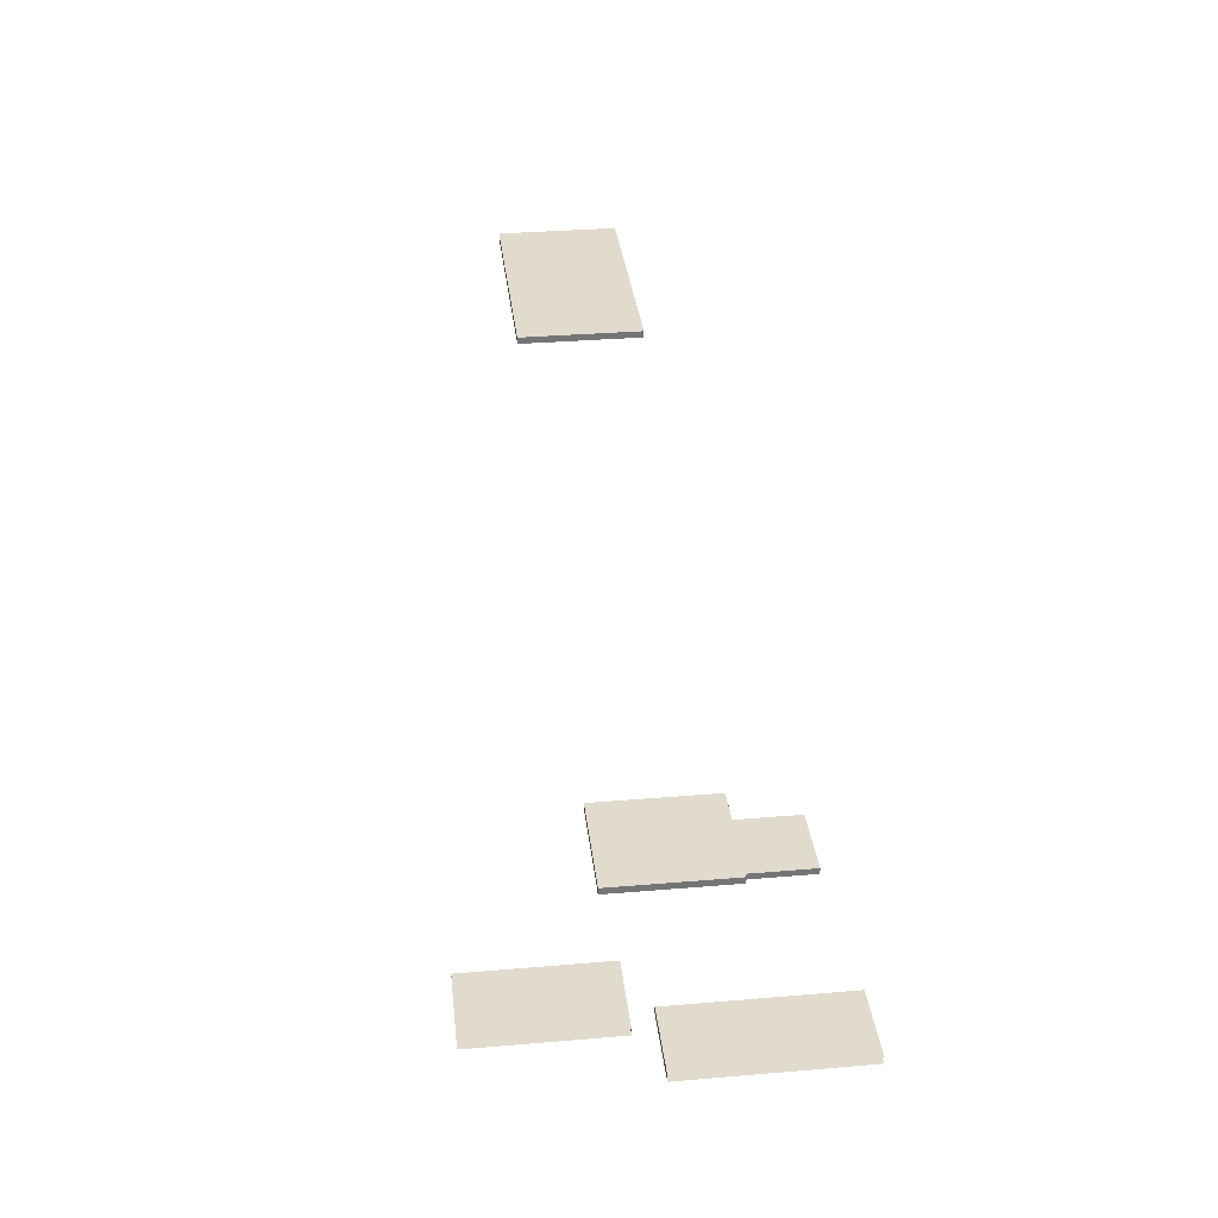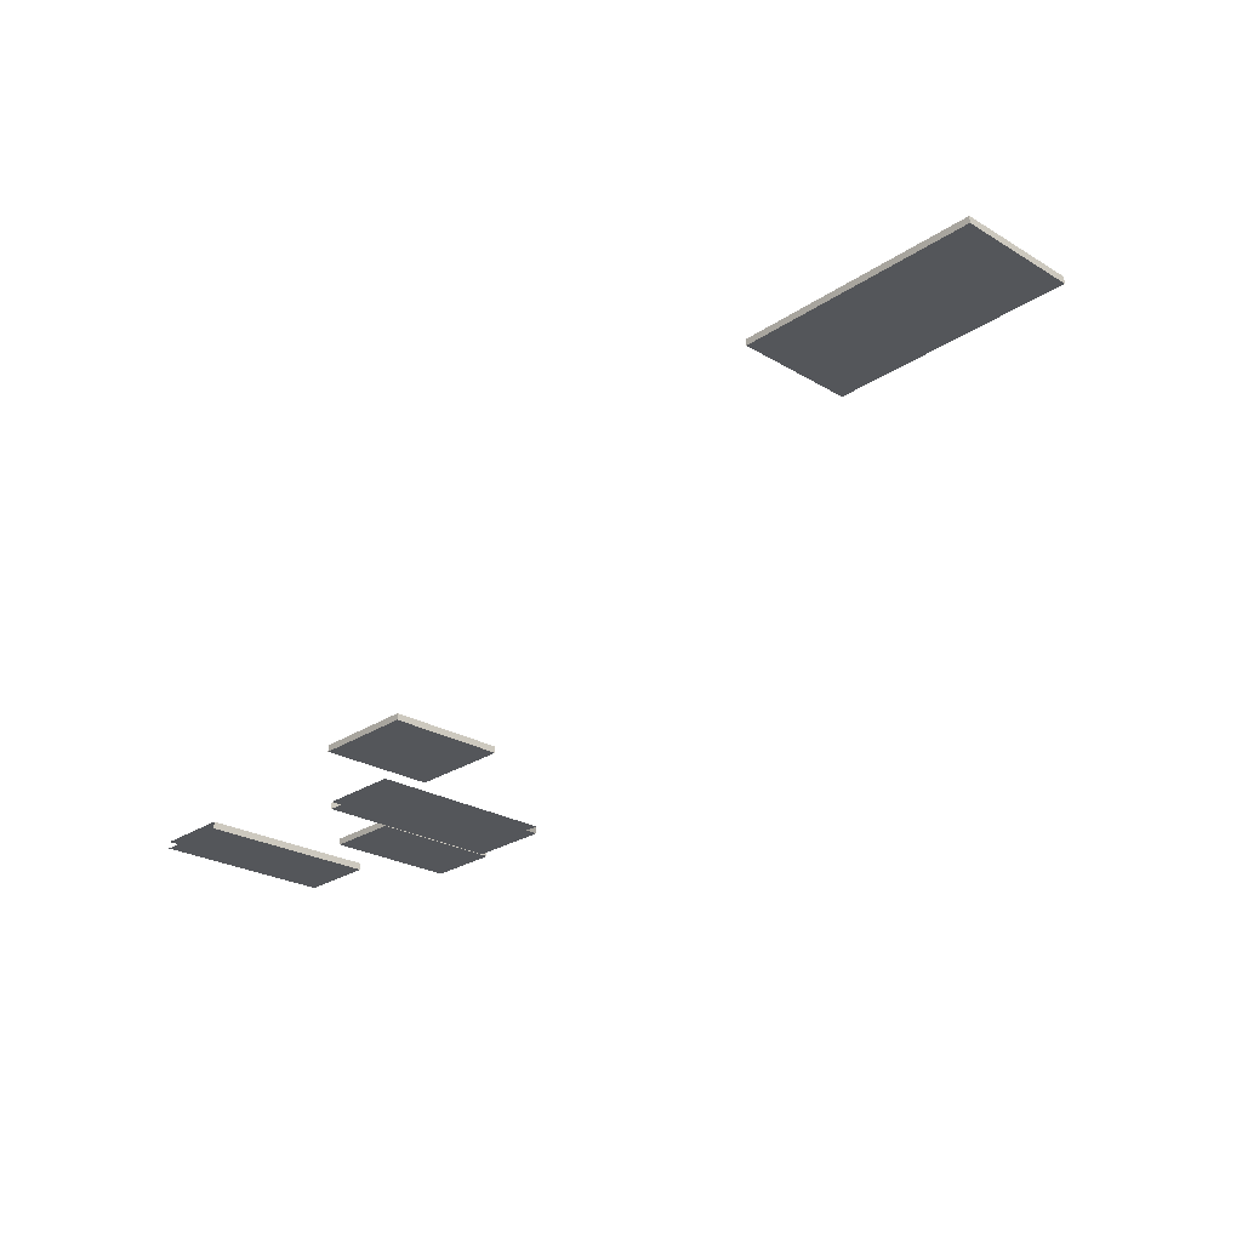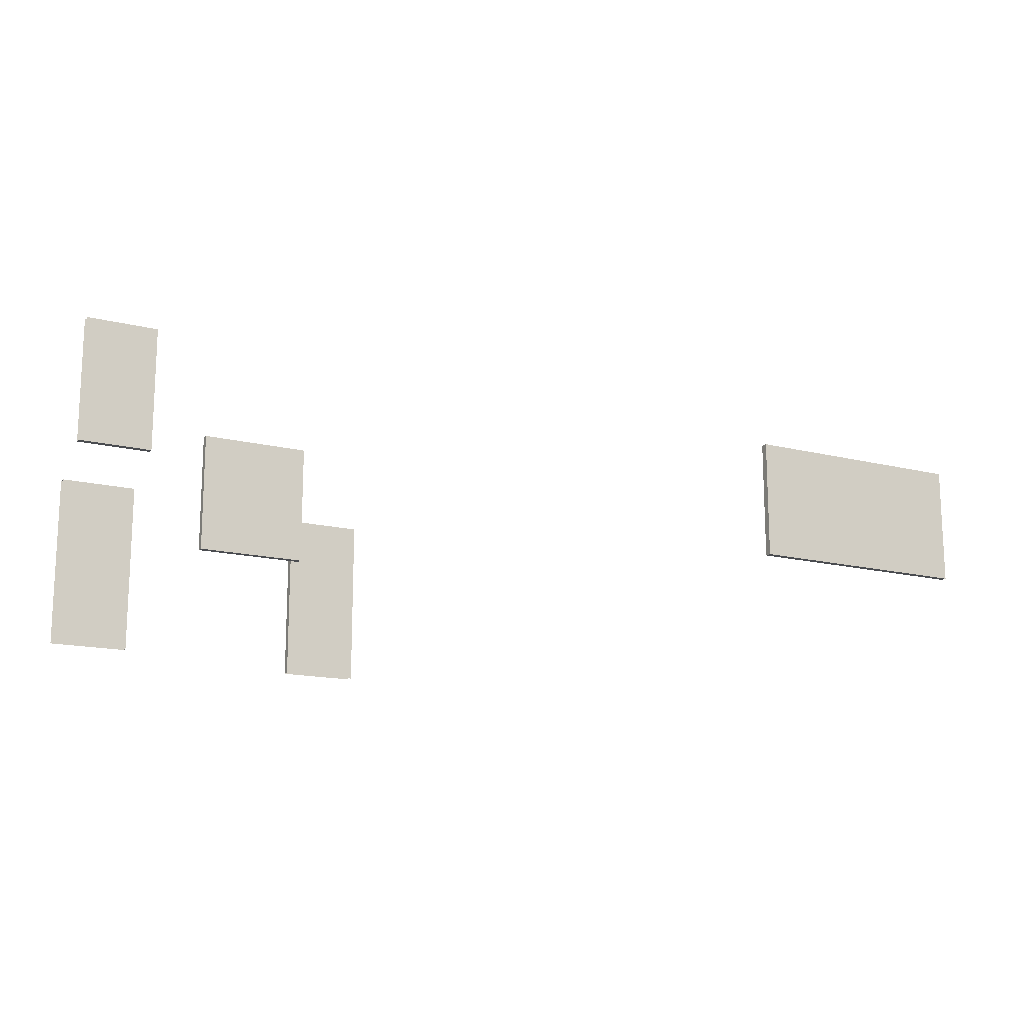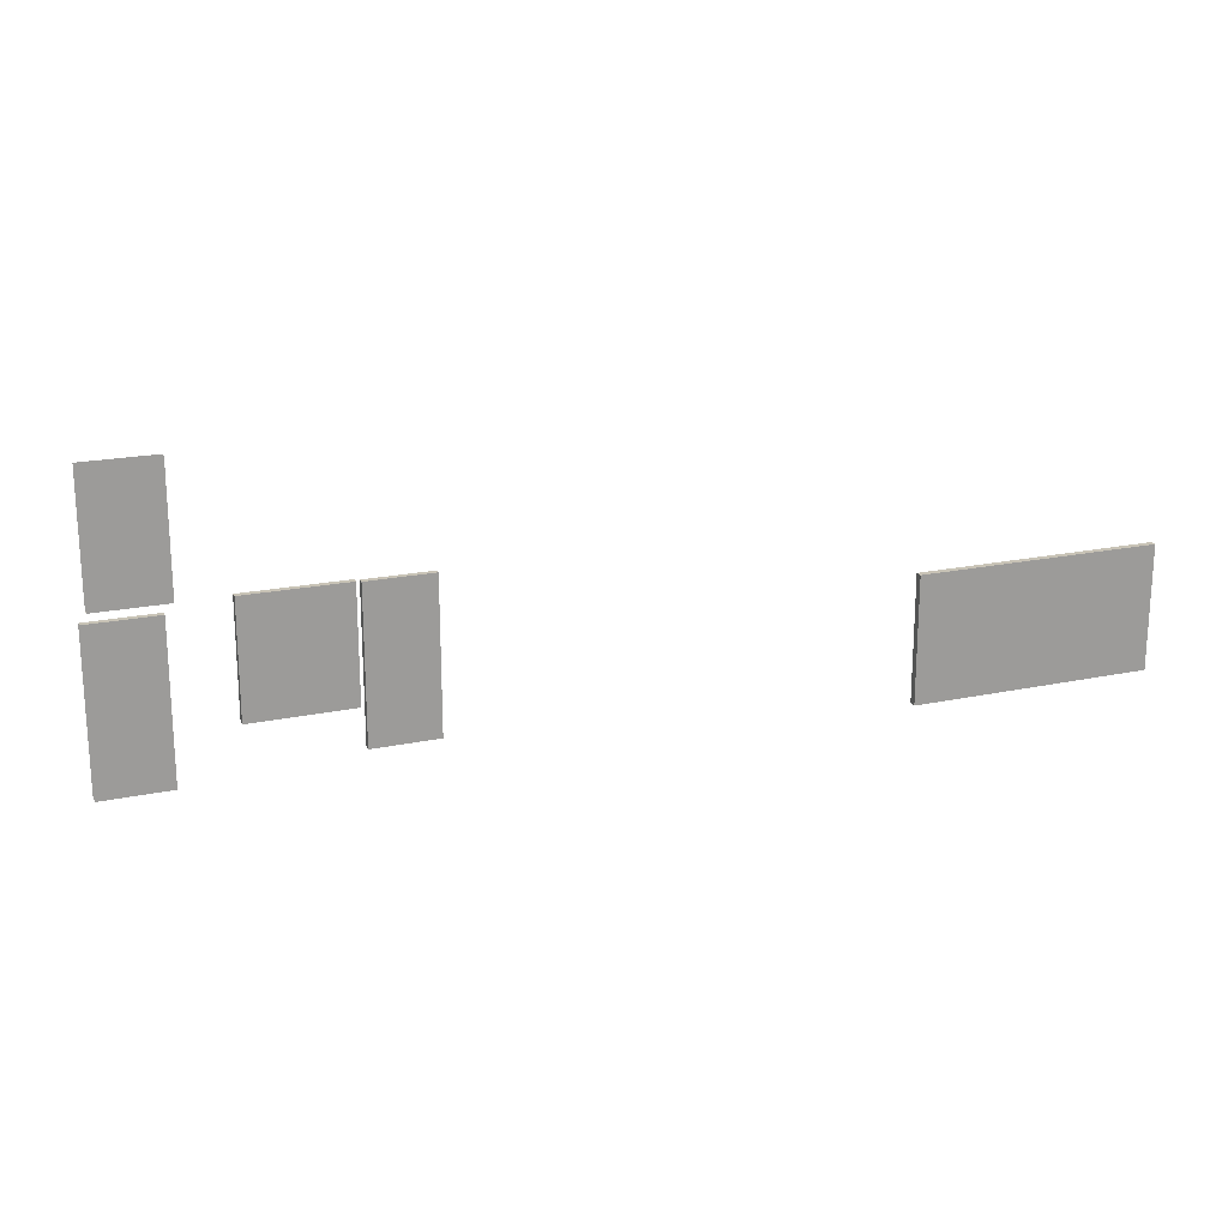
<metadata>
{"format":"obj","ext":"obj","renderer":"f3d","projection":"perspective","resolution":1024,"background":"white","views":[{"elev":33.8,"azim":-96.5,"up":"+Z"},{"elev":-25.6,"azim":46.8,"up":"+Z"},{"elev":-15.1,"azim":-28.5,"up":"+Y"},{"elev":19.4,"azim":-21.7,"up":"+Y"}]}
</metadata>
<code>
g Object001
v -7.734 4.19 0.3632
v -7.735 -6.113 -0.3632
v -7.734 4.19 -0.3632
v -7.735 -6.113 0.3632
v -7.734 5.563 0.3632
v -7.734 5.563 -0.3632
v -7.735 -7.486 -0.3632
v -7.735 -7.486 0.3632
v -6.428 5.563 -0.3632
v 2.772 5.563 0.3632
v -6.428 5.563 0.3632
v 2.772 5.563 -0.3632
v -7.734 5.563 -0.3632
v -7.734 5.563 0.3632
v -6.428 -7.486 0.3632
v 2.772 -7.486 -0.3632
v -6.428 -7.486 -0.3632
v 2.772 -7.486 0.3632
v -7.735 -7.486 0.3632
v -7.735 -7.486 -0.3632
v -7.735 -6.113 0.3632
v -6.428 4.19 0.3632
v -6.428 -6.113 0.3632
v -7.734 4.19 0.3632
v -7.735 -7.486 0.3632
v -6.428 -7.486 0.3632
v 2.772 -6.113 0.3632
v 2.772 -7.486 0.3632
v -6.428 5.563 0.3632
v 2.772 5.563 0.3632
v 2.772 4.19 0.3632
v -7.734 5.563 0.3632
v -7.734 4.19 -0.3632
v -6.428 -6.113 -0.3632
v -6.428 4.19 -0.3632
v -7.735 -6.113 -0.3632
v -7.734 5.563 -0.3632
v -6.428 5.563 -0.3632
v 2.772 4.19 -0.3632
v 2.772 5.563 -0.3632
v -6.428 -7.486 -0.3632
v 2.772 -7.486 -0.3632
v 2.772 -6.113 -0.3632
v -7.735 -7.486 -0.3632
v 2.772 4.19 0.3632
v 4.077 -6.113 0.3632
v 2.772 -6.113 0.3632
v 4.077 4.19 0.3632
v 4.077 -7.486 0.3632
v 2.772 -7.486 0.3632
v 2.772 5.563 0.3632
v 4.077 5.563 0.3632
v 2.772 5.563 -0.3632
v 4.077 5.563 0.3632
v 2.772 5.563 0.3632
v 4.077 5.563 -0.3632
v 2.772 -6.113 -0.3632
v 4.077 4.19 -0.3632
v 2.772 4.19 -0.3632
v 4.077 -6.113 -0.3632
v 4.077 5.563 -0.3632
v 2.772 5.563 -0.3632
v 2.772 -7.486 -0.3632
v 4.077 -7.486 -0.3632
v 2.772 -7.486 0.3632
v 4.077 -7.486 -0.3632
v 2.772 -7.486 -0.3632
v 4.077 -7.486 0.3632
v 4.077 4.19 -0.3632
v 4.077 -6.113 0.3632
v 4.077 4.19 0.3632
v 4.077 -6.113 -0.3632
v 4.077 5.563 -0.3632
v 4.077 5.563 0.3632
v 4.077 -7.486 0.3632
v 4.077 -7.486 -0.3632
v -12.71 -0.09 -9.422
v -12.71 -17.55 -10.15
v -12.71 -17.55 -9.422
v -12.71 -0.09001 -10.15
v -12.71 1.141 -9.422
v -12.71 1.141 -10.15
v -13.74 1.141 -10.15
v -21 1.141 -9.422
v -21 1.141 -10.15
v -13.74 1.141 -9.422
v -12.71 1.141 -10.15
v -12.71 1.141 -9.422
v -12.71 -17.55 -9.422
v -13.74 -0.09001 -9.422
v -12.71 -0.09 -9.422
v -13.74 -17.55 -9.422
v -13.74 1.141 -9.422
v -21 1.141 -9.422
v -21 -0.09 -9.422
v -12.71 1.141 -9.422
v -12.71 -0.09001 -10.15
v -13.74 -17.55 -10.15
v -12.71 -17.55 -10.15
v -13.74 -0.09001 -10.15
v -12.71 1.141 -10.15
v -13.74 1.141 -10.15
v -21 -0.09001 -10.15
v -21 1.141 -10.15
v -13.74 4.224 -4.344
v -21 4.224 -3.617
v -13.74 4.224 -3.617
v -21 4.224 -4.344
v -12.71 4.224 -4.344
v -12.71 4.224 -3.617
v -12.71 18.72 -3.617
v -13.74 5.455 -3.617
v -13.74 18.72 -3.617
v -12.71 5.455 -3.617
v -13.74 4.224 -3.617
v -21 4.224 -3.617
v -21 5.455 -3.617
v -12.71 4.224 -3.617
v -12.71 4.224 -3.617
v -12.71 5.455 -4.344
v -12.71 4.224 -4.344
v -12.71 5.455 -3.617
v -12.71 18.72 -4.344
v -12.71 18.72 -3.617
v -13.74 4.224 -4.344
v -21 5.455 -4.344
v -21 4.224 -4.344
v -13.74 5.455 -4.344
v -12.71 4.224 -4.344
v -12.71 5.455 -4.344
v -13.74 18.72 -4.344
v -12.71 18.72 -4.344
v 8.191 -0.4364 -13.18
v 8.191 -17.89 -13.91
v 8.191 -0.4364 -13.91
v 8.191 -17.89 -13.18
v 8.191 0.7943 -13.18
v 8.191 0.7943 -13.91
v 9.221 0.7943 -13.91
v 16.48 0.7943 -13.18
v 9.221 0.7943 -13.18
v 16.48 0.7943 -13.91
v 8.191 0.7943 -13.91
v 8.191 0.7943 -13.18
v 8.191 -17.89 -13.18
v 9.221 -0.4364 -13.18
v 9.221 -17.89 -13.18
v 8.191 -0.4364 -13.18
v 9.221 0.7943 -13.18
v 16.48 0.7943 -13.18
v 16.48 -0.4364 -13.18
v 8.191 0.7943 -13.18
v 8.191 -0.4364 -13.91
v 9.221 -17.89 -13.91
v 9.221 -0.4364 -13.91
v 8.191 -17.89 -13.91
v 8.191 0.7943 -13.91
v 9.221 0.7943 -13.91
v 16.48 -0.4364 -13.91
v 16.48 0.7943 -13.91
v 52.77 5.915 23.29
v 52.77 -4.595 22.56
v 52.77 5.915 22.56
v 52.77 -4.595 23.29
v 52.77 7.288 23.29
v 52.77 7.288 22.56
v 52.77 -5.968 22.56
v 52.77 -5.968 23.29
v 54.07 7.288 22.56
v 77.73 7.288 23.29
v 54.07 7.288 23.29
v 77.73 7.288 22.56
v 52.77 7.288 22.56
v 52.77 7.288 23.29
v 54.07 -5.968 23.29
v 77.73 -5.968 22.56
v 54.07 -5.968 22.56
v 77.73 -5.968 23.29
v 52.77 -5.968 23.29
v 52.77 -5.968 22.56
v 52.77 -4.595 23.29
v 54.07 5.915 23.29
v 54.07 -4.595 23.29
v 52.77 5.915 23.29
v 52.77 -5.968 23.29
v 54.07 -5.968 23.29
v 77.73 -4.595 23.29
v 77.73 -5.968 23.29
v 54.07 7.288 23.29
v 77.73 7.288 23.29
v 77.73 5.915 23.29
v 52.77 7.288 23.29
v 52.77 5.915 22.56
v 54.07 -4.595 22.56
v 54.07 5.915 22.56
v 52.77 -4.595 22.56
v 52.77 7.288 22.56
v 54.07 7.288 22.56
v 77.73 5.915 22.56
v 77.73 7.288 22.56
v 54.07 -5.968 22.56
v 77.73 -5.968 22.56
v 77.73 -4.595 22.56
v 52.77 -5.968 22.56
v 77.73 5.915 23.29
v 79.04 -4.595 23.29
v 77.73 -4.595 23.29
v 79.04 5.915 23.29
v 79.04 -5.968 23.29
v 77.73 -5.968 23.29
v 77.73 7.288 23.29
v 79.04 7.288 23.29
v 77.73 7.288 22.56
v 79.04 7.288 23.29
v 77.73 7.288 23.29
v 79.04 7.288 22.56
v 77.73 -4.595 22.56
v 79.04 5.915 22.56
v 77.73 5.915 22.56
v 79.04 -4.595 22.56
v 79.04 7.288 22.56
v 77.73 7.288 22.56
v 77.73 -5.968 22.56
v 79.04 -5.968 22.56
v 77.73 -5.968 23.29
v 79.04 -5.968 22.56
v 77.73 -5.968 22.56
v 79.04 -5.968 23.29
v 79.04 5.915 22.56
v 79.04 -4.595 23.29
v 79.04 5.915 23.29
v 79.04 -4.595 22.56
v 79.04 7.288 22.56
v 79.04 7.288 23.29
v 79.04 -5.968 23.29
v 79.04 -5.968 22.56
v -6.428 -6.113 0.3632
v 2.772 4.19 0.3632
v 2.772 -6.113 0.3632
v -6.428 4.19 0.3632
v -6.428 4.19 -0.3632
v 2.772 -6.113 -0.3632
v 2.772 4.19 -0.3632
v -6.428 -6.113 -0.3632
v -13.74 -17.55 -9.422
v -21 -0.09 -9.422
v -13.74 -0.09001 -9.422
v -21 -17.55 -9.422
v -13.74 -0.09001 -10.15
v -21 -17.55 -10.15
v -13.74 -17.55 -10.15
v -21 -0.09001 -10.15
v -13.74 18.72 -3.617
v -21 5.455 -3.617
v -21 18.72 -3.617
v -13.74 5.455 -3.617
v -13.74 5.455 -4.344
v -21 18.72 -4.344
v -21 5.455 -4.344
v -13.74 18.72 -4.344
v 9.221 -17.89 -13.18
v 16.48 -0.4364 -13.18
v 16.48 -17.89 -13.18
v 9.221 -0.4364 -13.18
v 9.221 -0.4364 -13.91
v 16.48 -17.89 -13.91
v 16.48 -0.4364 -13.91
v 9.221 -17.89 -13.91
v 54.07 -4.595 23.29
v 77.73 5.915 23.29
v 77.73 -4.595 23.29
v 54.07 5.915 23.29
v 54.07 5.915 22.56
v 77.73 -4.595 22.56
v 77.73 5.915 22.56
v 54.07 -4.595 22.56
g Object001_0
f 3 2 1
f 4 1 2
f 1 5 3
f 6 3 5
f 2 7 4
f 8 4 7
f 11 10 9
f 12 9 10
f 9 13 11
f 14 11 13
f 17 16 15
f 18 15 16
f 15 19 17
f 20 17 19
f 23 22 21
f 24 21 22
f 21 25 23
f 26 23 25
f 23 26 27
f 28 27 26
f 22 29 24
f 29 22 30
f 31 30 22
f 32 24 29
f 35 34 33
f 36 33 34
f 33 37 35
f 38 35 37
f 35 38 39
f 40 39 38
f 34 41 36
f 41 34 42
f 43 42 34
f 44 36 41
f 47 46 45
f 48 45 46
f 46 47 49
f 50 49 47
f 45 48 51
f 52 51 48
f 55 54 53
f 56 53 54
f 59 58 57
f 60 57 58
f 58 59 61
f 62 61 59
f 57 60 63
f 64 63 60
f 67 66 65
f 68 65 66
f 71 70 69
f 72 69 70
f 69 73 71
f 74 71 73
f 70 75 72
f 76 72 75
f 79 78 77
f 80 77 78
f 77 80 81
f 82 81 80
f 85 84 83
f 86 83 84
f 83 86 87
f 88 87 86
f 91 90 89
f 92 89 90
f 90 91 93
f 93 94 90
f 95 90 94
f 96 93 91
f 99 98 97
f 100 97 98
f 97 100 101
f 102 101 100
f 100 103 102
f 104 102 103
f 107 106 105
f 108 105 106
f 105 109 107
f 110 107 109
f 113 112 111
f 114 111 112
f 112 115 114
f 115 112 116
f 117 116 112
f 118 114 115
f 121 120 119
f 122 119 120
f 120 123 122
f 124 122 123
f 127 126 125
f 128 125 126
f 125 128 129
f 130 129 128
f 128 131 130
f 132 130 131
f 135 134 133
f 136 133 134
f 133 137 135
f 138 135 137
f 141 140 139
f 142 139 140
f 139 143 141
f 144 141 143
f 147 146 145
f 148 145 146
f 146 149 148
f 149 146 150
f 151 150 146
f 152 148 149
f 155 154 153
f 156 153 154
f 153 157 155
f 158 155 157
f 155 158 159
f 160 159 158
f 163 162 161
f 164 161 162
f 161 165 163
f 166 163 165
f 162 167 164
f 168 164 167
f 171 170 169
f 172 169 170
f 169 173 171
f 174 171 173
f 177 176 175
f 178 175 176
f 175 179 177
f 180 177 179
f 183 182 181
f 184 181 182
f 181 185 183
f 186 183 185
f 183 186 187
f 188 187 186
f 182 189 184
f 189 182 190
f 191 190 182
f 192 184 189
f 195 194 193
f 196 193 194
f 193 197 195
f 198 195 197
f 195 198 199
f 200 199 198
f 194 201 196
f 201 194 202
f 203 202 194
f 204 196 201
f 207 206 205
f 208 205 206
f 206 207 209
f 210 209 207
f 205 208 211
f 212 211 208
f 215 214 213
f 216 213 214
f 219 218 217
f 220 217 218
f 218 219 221
f 222 221 219
f 217 220 223
f 224 223 220
f 227 226 225
f 228 225 226
f 231 230 229
f 232 229 230
f 229 233 231
f 234 231 233
f 230 235 232
f 236 232 235
g Object001_1
f 239 238 237
f 240 237 238
f 243 242 241
f 244 241 242
f 247 246 245
f 248 245 246
f 251 250 249
f 252 249 250
f 255 254 253
f 256 253 254
f 259 258 257
f 260 257 258
f 263 262 261
f 264 261 262
f 267 266 265
f 268 265 266
f 271 270 269
f 272 269 270
f 275 274 273
f 276 273 274

</code>
